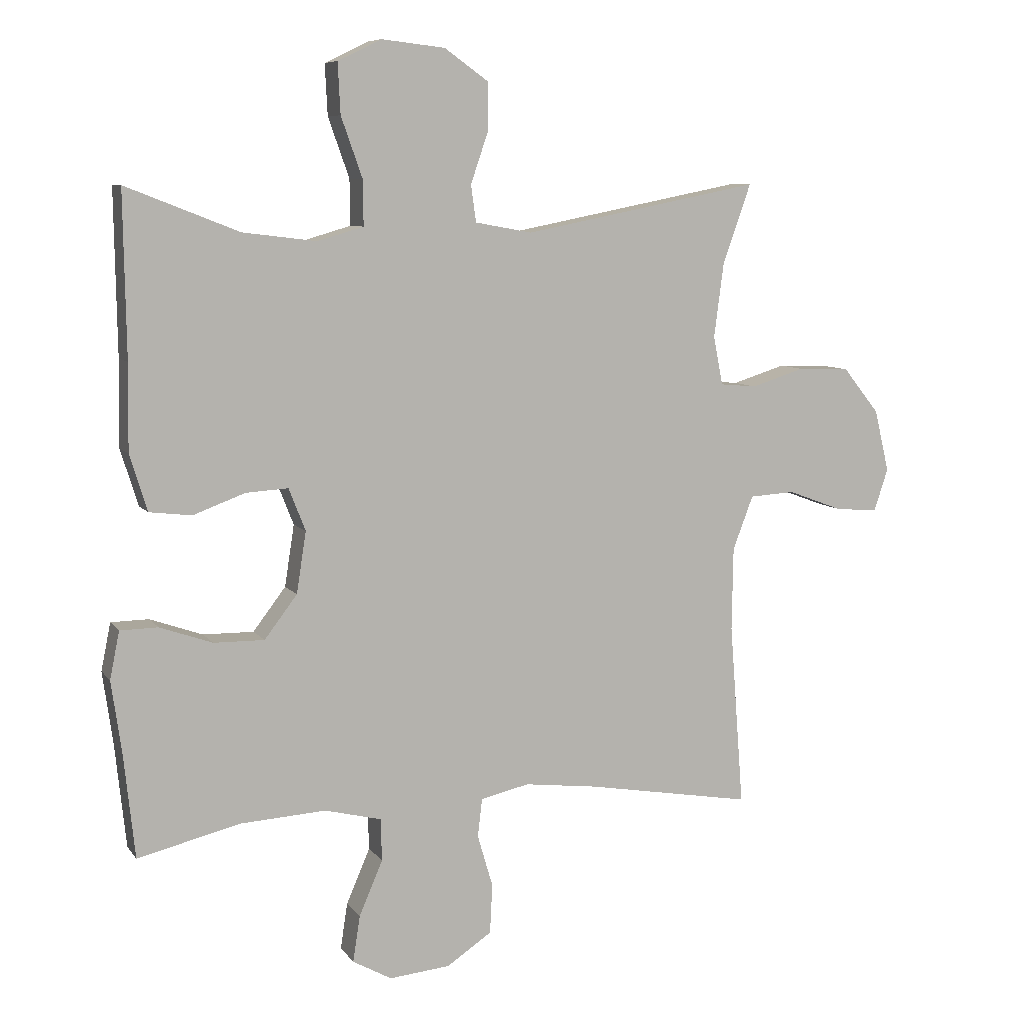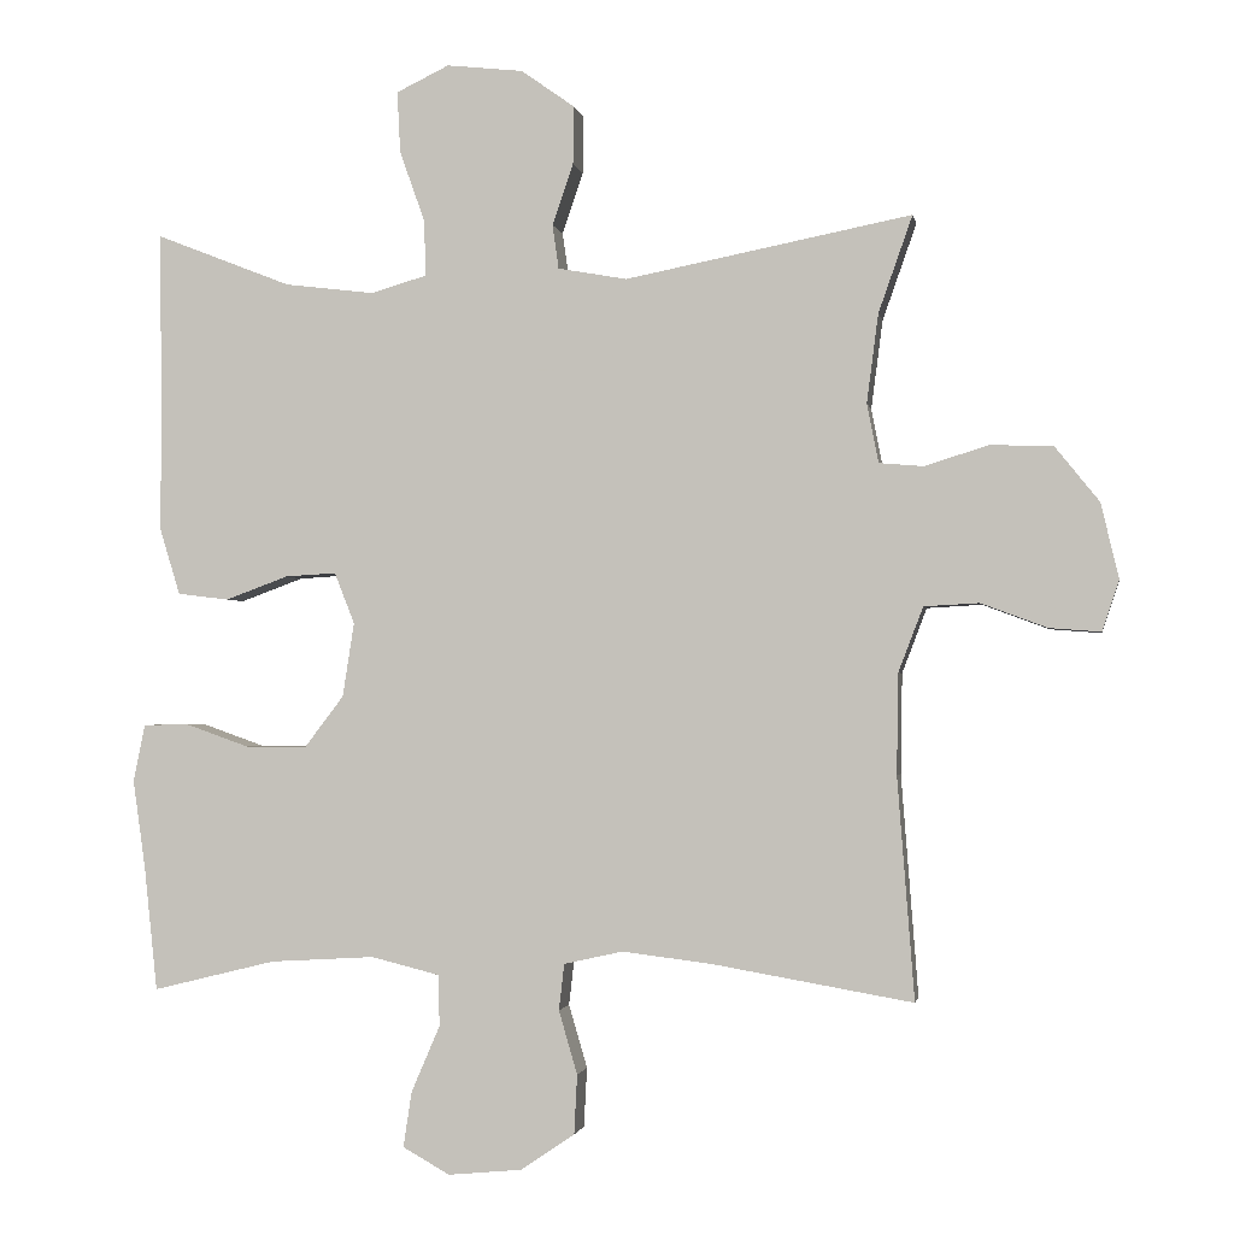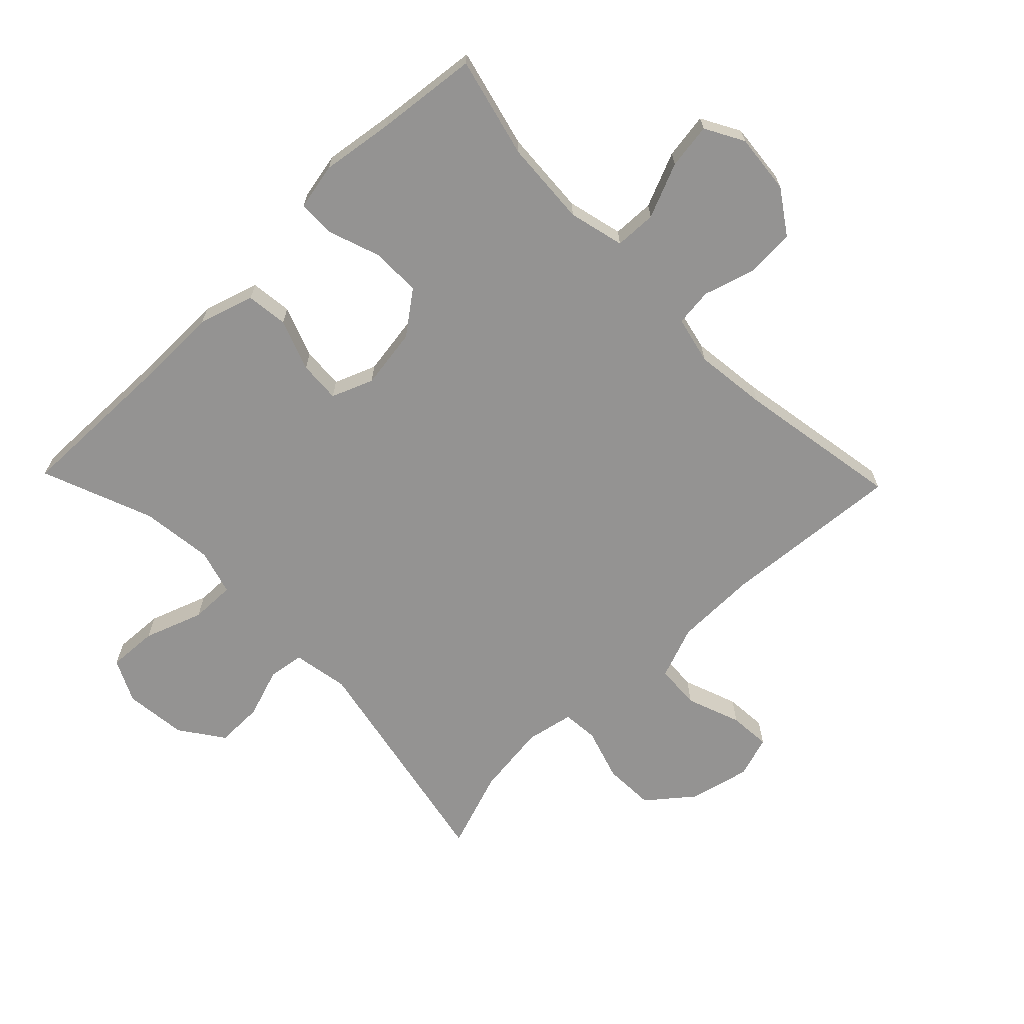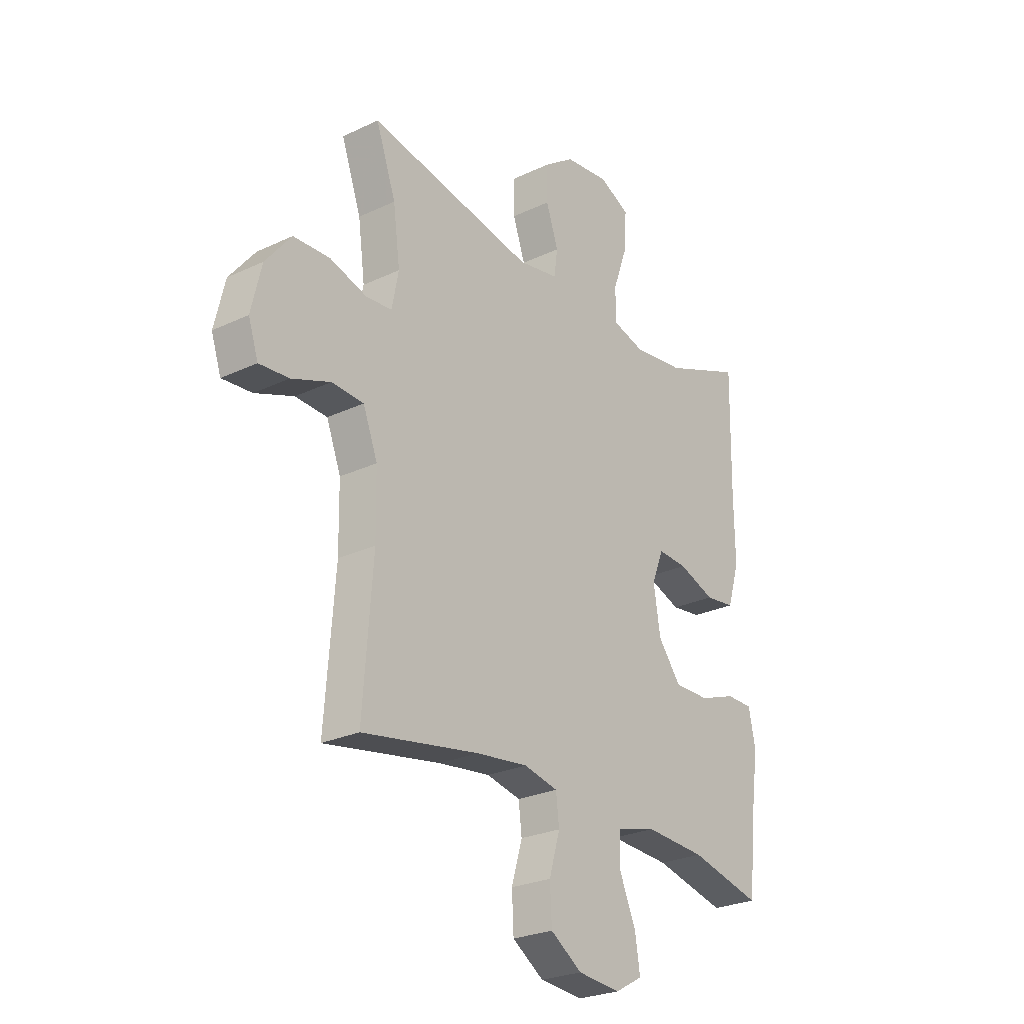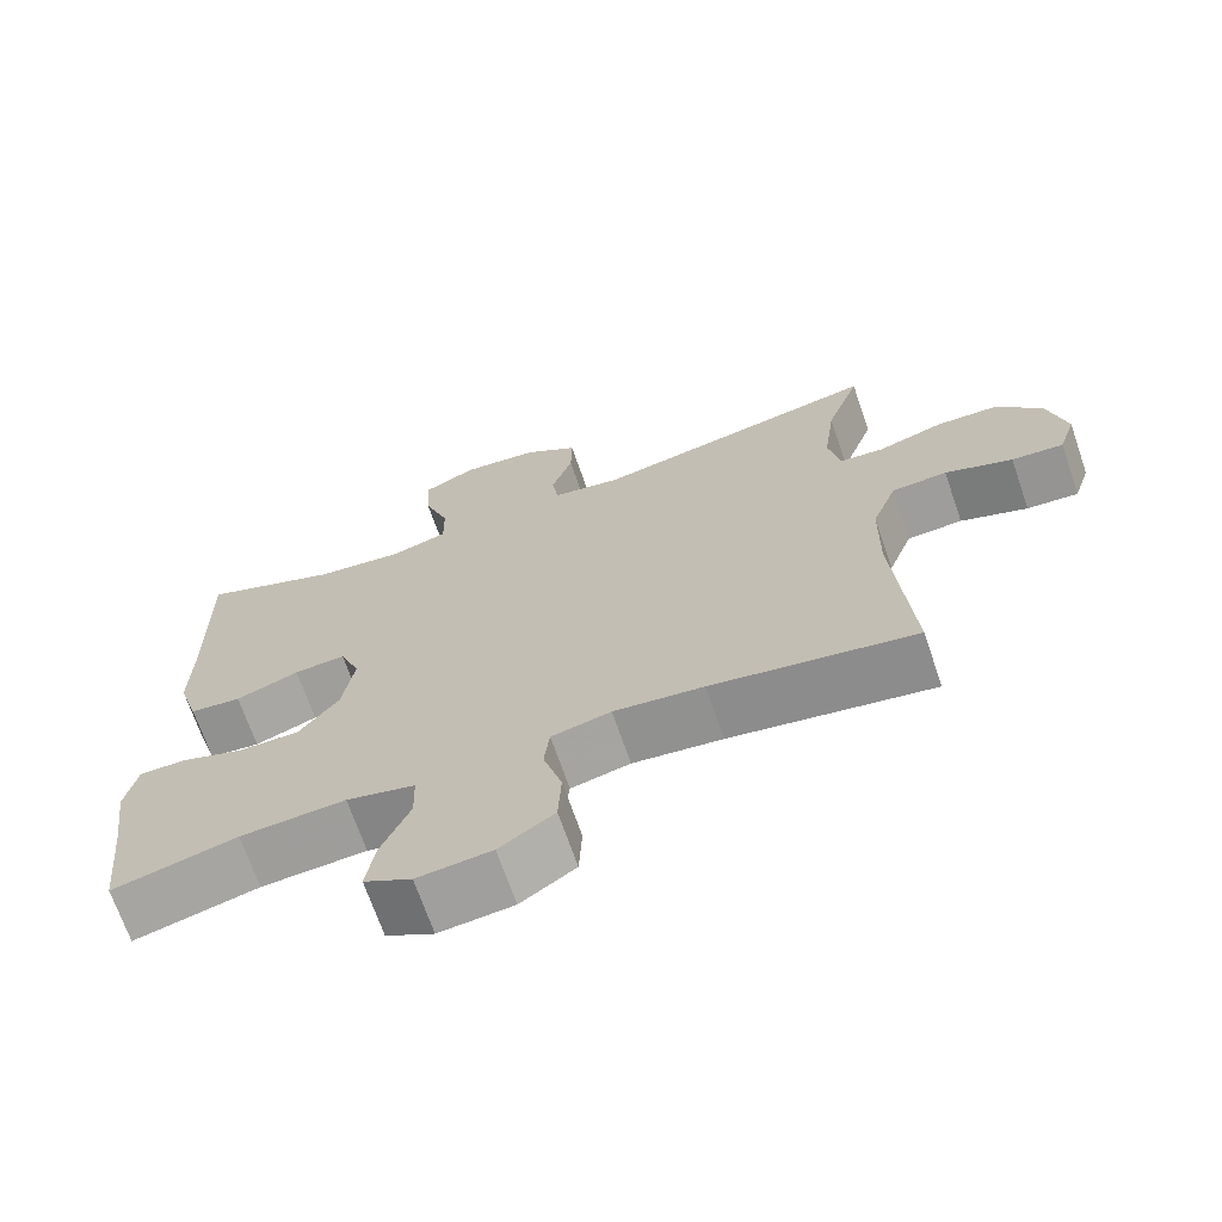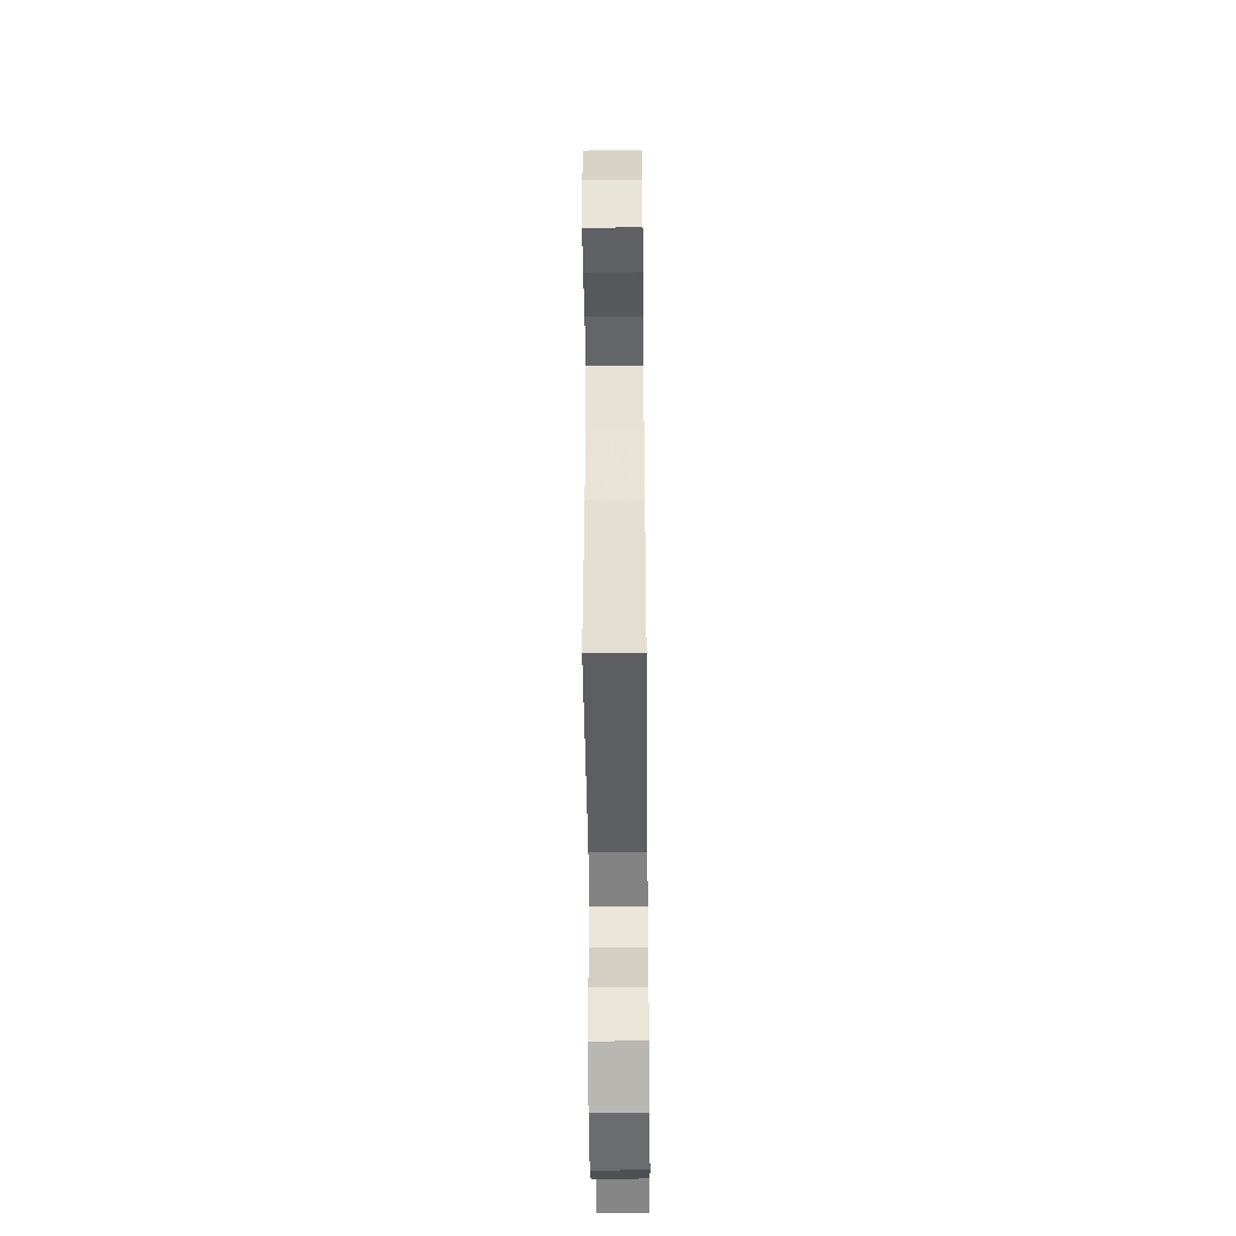
<metadata>
{"format":"obj","ext":"obj","renderer":"f3d","projection":"perspective","resolution":1024,"background":"white","views":[{"elev":8.0,"azim":159.9,"up":"+Z"},{"elev":-1.6,"azim":-170.2,"up":"+Z"},{"elev":-66.8,"azim":134.0,"up":"+Y"},{"elev":-25.7,"azim":-52.8,"up":"+Z"},{"elev":-69.3,"azim":-161.0,"up":"+Z"},{"elev":-48.2,"azim":-89.4,"up":"+Z"}]}
</metadata>
<code>
v -0.5 0.07 -0.5
v -0.478 0.07 -0.213
v -0.48 0.07 -0.083
v -0.512 0.07 0.001
v -0.583 0.07 0.005
v -0.669 0.07 -0.027
v -0.735 0.07 -0.032
v -0.757 0.07 0.034
v -0.734 0.07 0.131
v -0.677 0.07 0.202
v -0.596 0.07 0.205
v -0.513 0.07 0.179
v -0.456 0.07 0.184
v -0.441 0.07 0.26
v -0.456 0.07 0.375
v -0.5 0.07 0.5
v -0.13 0.07 0.427
v -0.041 0.07 0.443
v -0.033 0.07 0.5
v -0.06 0.07 0.579
v -0.061 0.07 0.654
v 0.008 0.07 0.703
v 0.107 0.07 0.714
v 0.175 0.07 0.681
v 0.171 0.07 0.602
v 0.138 0.07 0.509
v 0.137 0.07 0.438
v 0.209 0.07 0.417
v 0.324 0.07 0.431
v 0.5 0.07 0.5
v 0.496 0.07 0.245
v 0.498 0.07 0.111
v 0.471 0.07 0.023
v 0.405 0.07 0.015
v 0.324 0.07 0.045
v 0.258 0.07 0.049
v 0.232 0.07 -0.017
v 0.247 0.07 -0.113
v 0.298 0.07 -0.18
v 0.377 0.07 -0.179
v 0.459 0.07 -0.15
v 0.518 0.07 -0.151
v 0.533 0.07 -0.225
v 0.517 0.07 -0.339
v 0.5 0.07 -0.5
v 0.341 0.07 -0.461
v 0.206 0.07 -0.453
v 0.118 0.07 -0.475
v 0.116 0.07 -0.541
v 0.153 0.07 -0.627
v 0.164 0.07 -0.699
v 0.103 0.07 -0.733
v 0.008 0.07 -0.724
v -0.062 0.07 -0.677
v -0.066 0.07 -0.6
v -0.042 0.07 -0.518
v -0.049 0.07 -0.458
v -0.125 0.07 -0.441
v -0.24 0.07 -0.455
v -0.5 0 -0.5
v -0.478 0 -0.213
v -0.48 0 -0.083
v -0.512 0 0.001
v -0.583 0 0.005
v -0.669 0 -0.027
v -0.735 0 -0.032
v -0.757 0 0.034
v -0.734 0 0.131
v -0.677 0 0.202
v -0.596 0 0.205
v -0.513 0 0.179
v -0.456 0 0.184
v -0.441 0 0.26
v -0.456 0 0.375
v -0.5 0 0.5
v -0.13 0 0.427
v -0.041 0 0.443
v -0.033 0 0.5
v -0.06 0 0.579
v -0.061 0 0.654
v 0.008 0 0.703
v 0.107 0 0.714
v 0.175 0 0.681
v 0.171 0 0.602
v 0.138 0 0.509
v 0.137 0 0.438
v 0.209 0 0.417
v 0.324 0 0.431
v 0.5 0 0.5
v 0.496 0 0.245
v 0.498 0 0.111
v 0.471 0 0.023
v 0.405 0 0.015
v 0.324 0 0.045
v 0.258 0 0.049
v 0.232 0 -0.017
v 0.247 0 -0.113
v 0.298 0 -0.18
v 0.377 0 -0.179
v 0.459 0 -0.15
v 0.518 0 -0.151
v 0.533 0 -0.225
v 0.517 0 -0.339
v 0.5 0 -0.5
v 0.341 0 -0.461
v 0.206 0 -0.453
v 0.118 0 -0.475
v 0.116 0 -0.541
v 0.153 0 -0.627
v 0.164 0 -0.699
v 0.103 0 -0.733
v 0.008 0 -0.724
v -0.062 0 -0.677
v -0.066 0 -0.6
v -0.042 0 -0.518
v -0.049 0 -0.458
v -0.125 0 -0.441
v -0.24 0 -0.455
f 54 55 56
f 53 54 56
f 52 53 56
f 51 52 56
f 50 51 56
f 49 50 56
f 48 49 56 57
f 47 48 57 58
f 44 45 46
f 44 46 47
f 43 44 47
f 42 43 47
f 41 42 47
f 40 41 47
f 39 40 47 58
f 33 34 35
f 32 33 35
f 31 32 35
f 31 35 36
f 30 31 36
f 29 30 36
f 28 29 36 37
f 24 25 26
f 23 24 26
f 22 23 26
f 21 22 26
f 20 21 26
f 19 20 26
f 18 19 26 27
f 27 28 37
f 18 27 37
f 17 18 37
f 10 11 12
f 9 10 12
f 8 9 12
f 7 8 12
f 6 7 12
f 5 6 12
f 4 5 12 13
f 3 4 13
f 2 3 13 14
f 59 1 2 14
f 59 14 15
f 58 59 15
f 39 58 15
f 38 39 15
f 17 37 38
f 16 17 38
f 15 16 38
f 115 114 113
f 115 113 112
f 115 112 111
f 115 111 110
f 115 110 109
f 115 109 108
f 116 115 108 107
f 117 116 107 106
f 105 104 103
f 106 105 103
f 106 103 102
f 106 102 101
f 106 101 100
f 106 100 99
f 117 106 99 98
f 94 93 92
f 94 92 91
f 94 91 90
f 95 94 90
f 95 90 89
f 95 89 88
f 96 95 88 87
f 85 84 83
f 85 83 82
f 85 82 81
f 85 81 80
f 85 80 79
f 85 79 78
f 86 85 78 77
f 96 87 86
f 96 86 77
f 96 77 76
f 71 70 69
f 71 69 68
f 71 68 67
f 71 67 66
f 71 66 65
f 71 65 64
f 72 71 64 63
f 72 63 62
f 73 72 62 61
f 73 61 60 118
f 74 73 118
f 74 118 117
f 74 117 98
f 74 98 97
f 97 96 76
f 97 76 75
f 97 75 74
f 1 60 61 2
f 2 61 62 3
f 3 62 63 4
f 4 63 64 5
f 5 64 65 6
f 6 65 66 7
f 7 66 67 8
f 8 67 68 9
f 9 68 69 10
f 10 69 70 11
f 11 70 71 12
f 12 71 72 13
f 13 72 73 14
f 14 73 74 15
f 15 74 75 16
f 16 75 76 17
f 17 76 77 18
f 18 77 78 19
f 19 78 79 20
f 20 79 80 21
f 21 80 81 22
f 22 81 82 23
f 23 82 83 24
f 24 83 84 25
f 25 84 85 26
f 26 85 86 27
f 27 86 87 28
f 28 87 88 29
f 29 88 89 30
f 30 89 90 31
f 31 90 91 32
f 32 91 92 33
f 33 92 93 34
f 34 93 94 35
f 35 94 95 36
f 36 95 96 37
f 37 96 97 38
f 38 97 98 39
f 39 98 99 40
f 40 99 100 41
f 41 100 101 42
f 42 101 102 43
f 43 102 103 44
f 44 103 104 45
f 45 104 105 46
f 46 105 106 47
f 47 106 107 48
f 48 107 108 49
f 49 108 109 50
f 50 109 110 51
f 51 110 111 52
f 52 111 112 53
f 53 112 113 54
f 54 113 114 55
f 55 114 115 56
f 56 115 116 57
f 57 116 117 58
f 58 117 118 59
f 59 118 60 1

</code>
